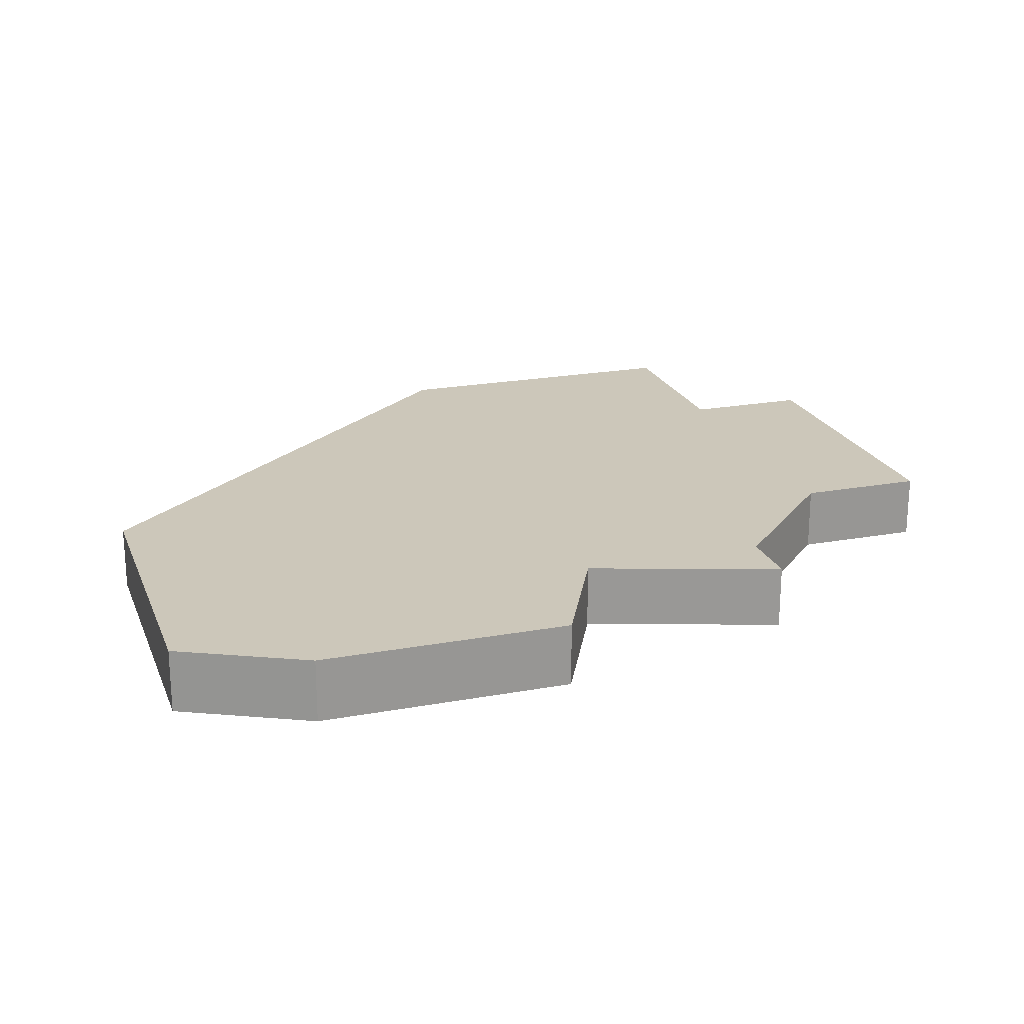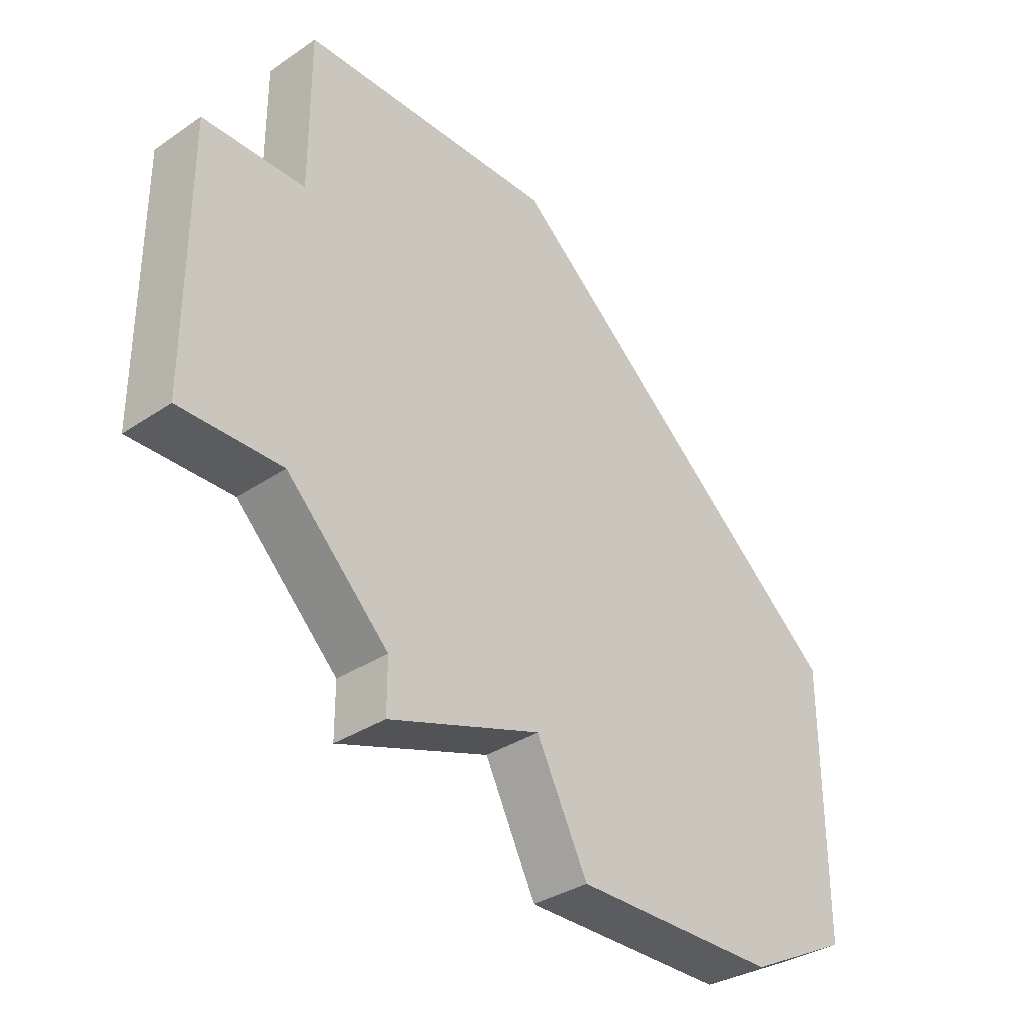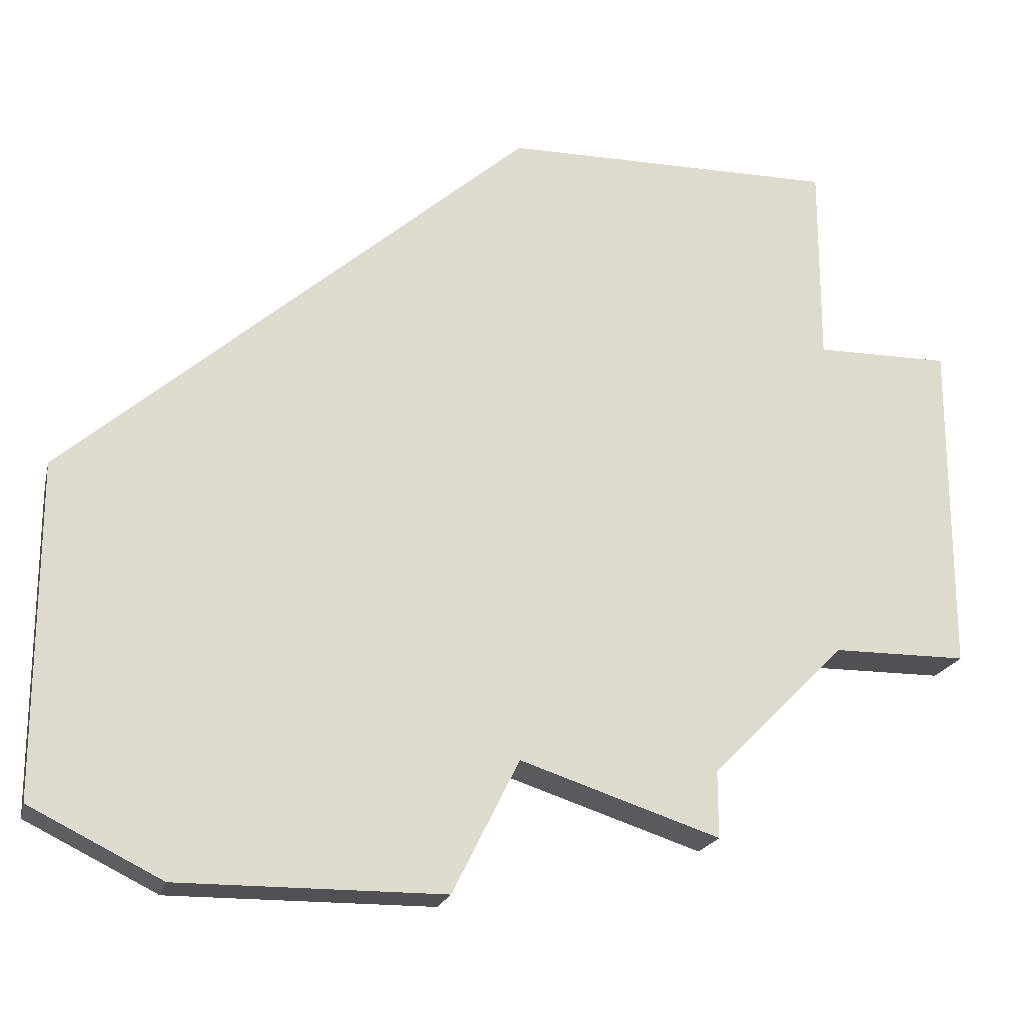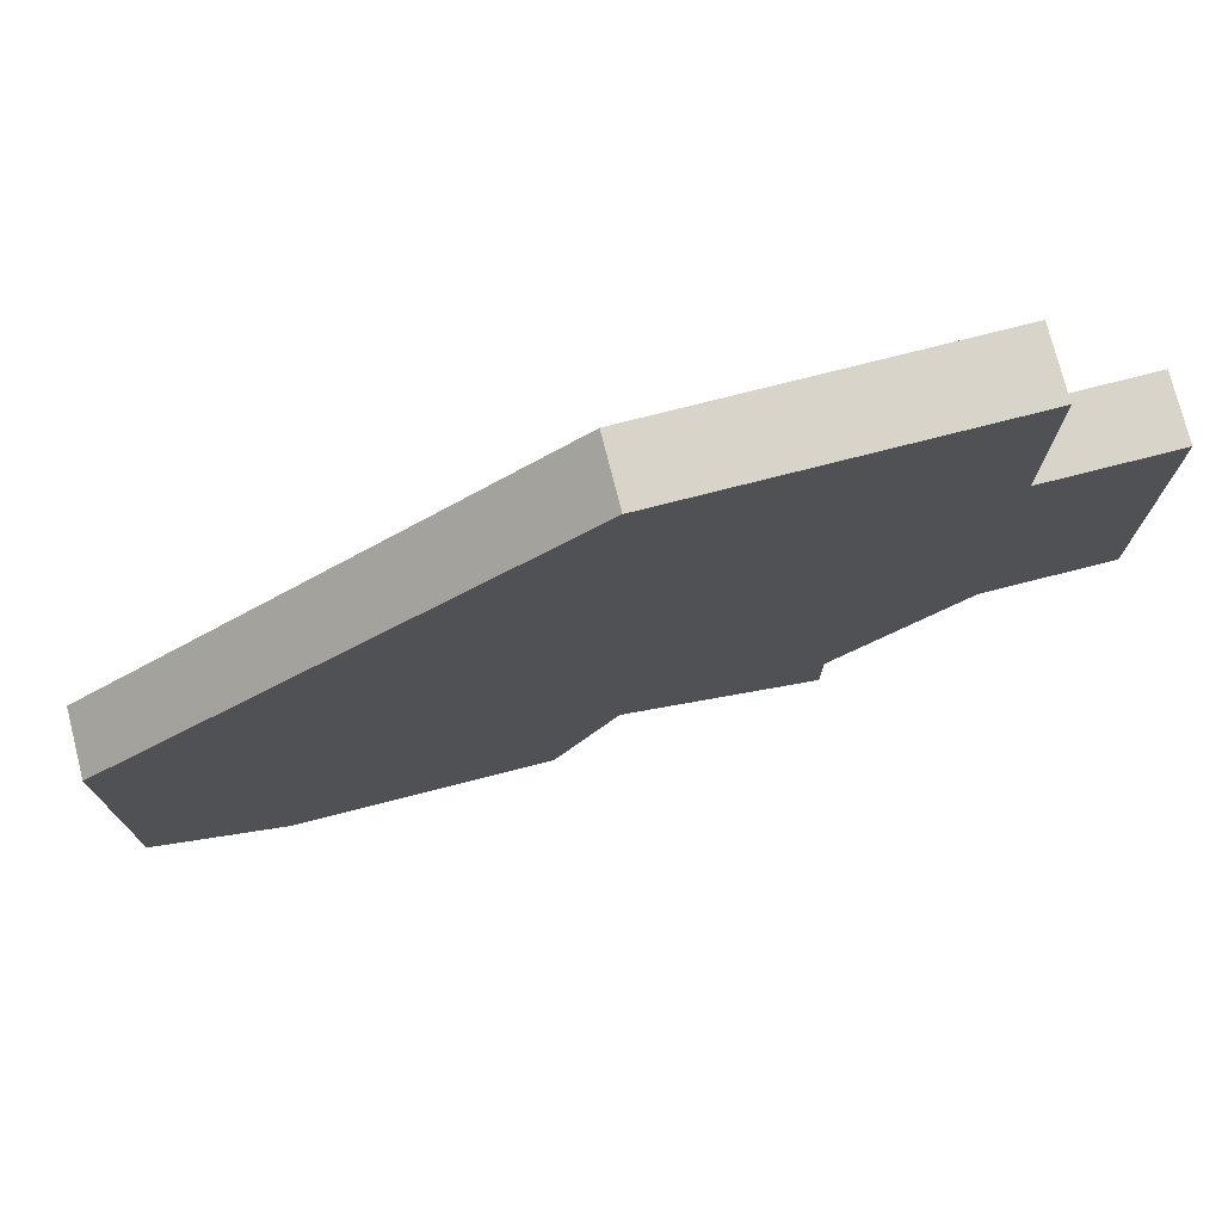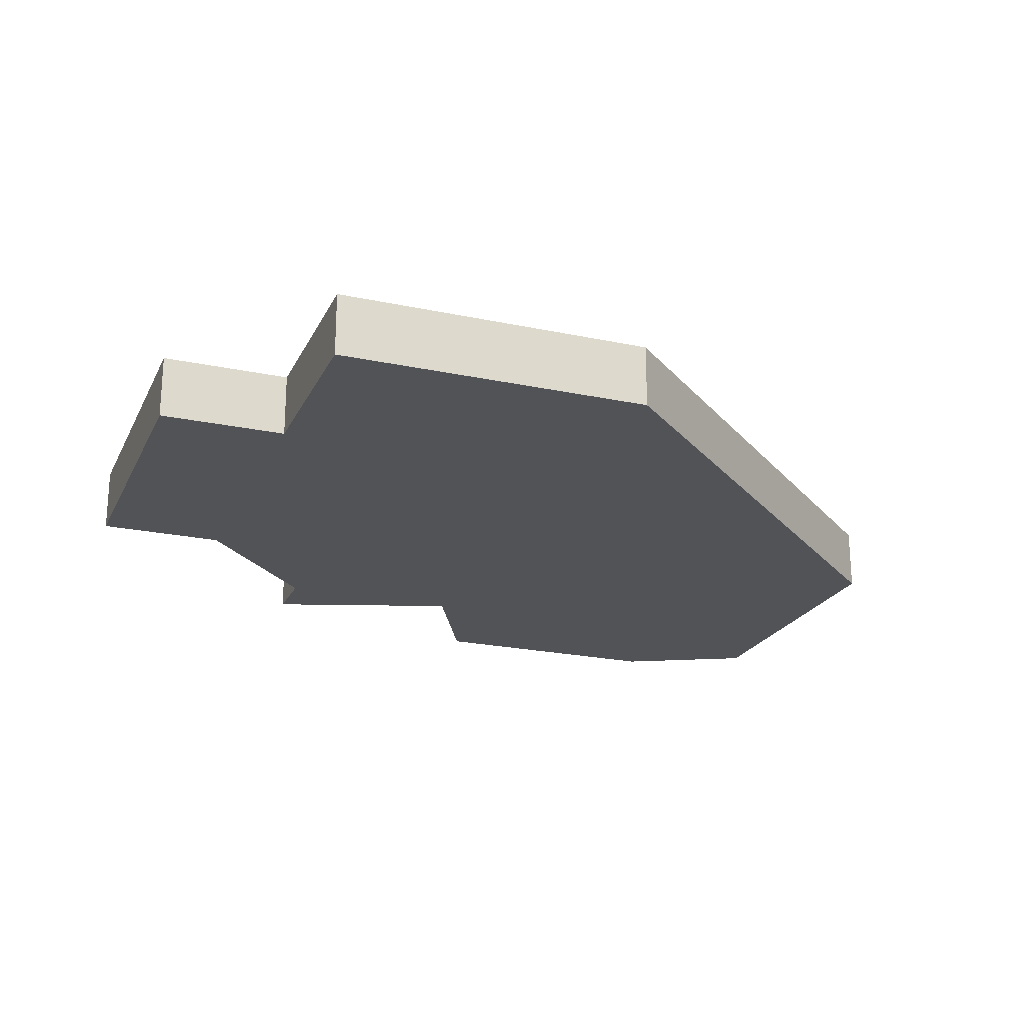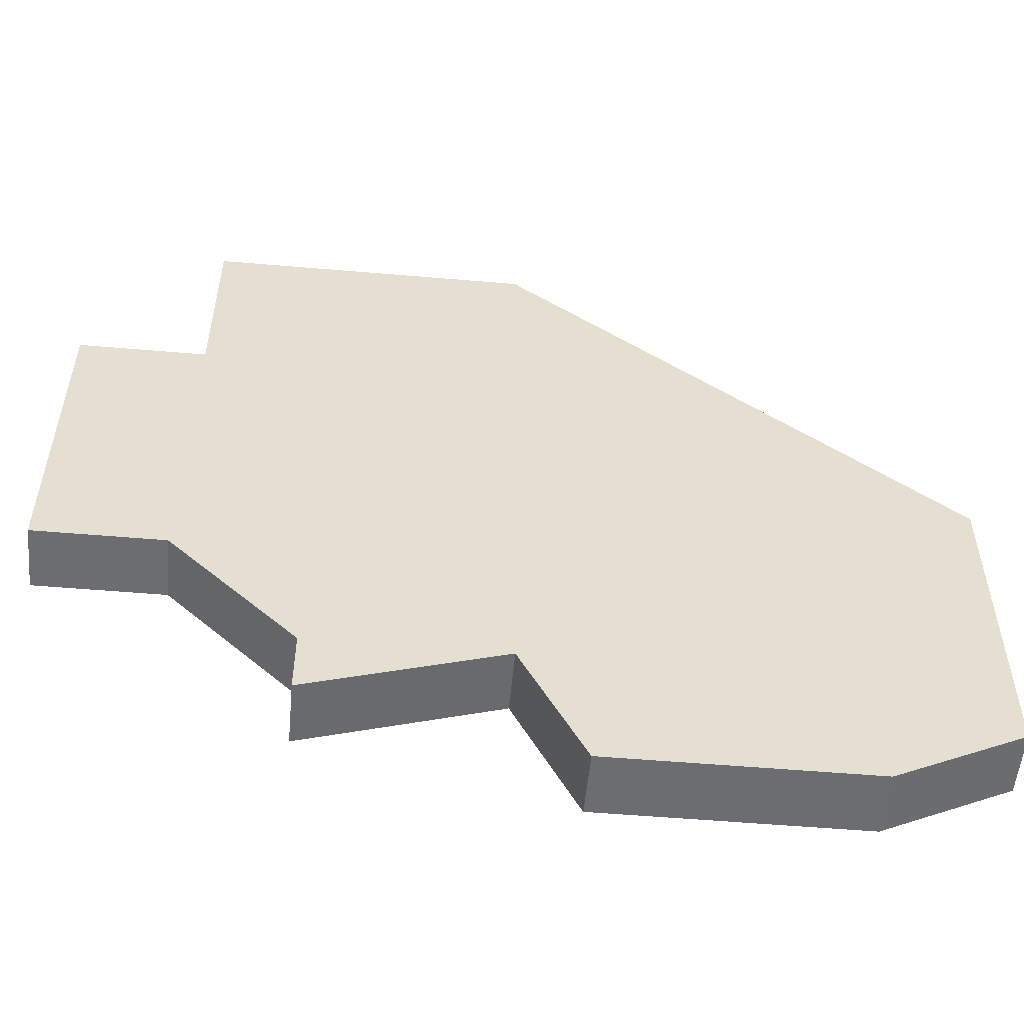
<metadata>
{"format":"obj","ext":"obj","renderer":"f3d","projection":"perspective","resolution":1024,"background":"white","views":[{"elev":21.4,"azim":-18.1,"up":"+Z"},{"elev":-33.9,"azim":132.6,"up":"+Y"},{"elev":-19.8,"azim":-13.3,"up":"+Y"},{"elev":75.5,"azim":-14.3,"up":"+Y"},{"elev":-22.1,"azim":159.6,"up":"+Z"},{"elev":-54.0,"azim":174.8,"up":"+Y"}]}
</metadata>
<code>
v 2725 -1656 0
v 2725 -1656 1
v 2725 -1657 0
v 2725 -1657 1
v 2715 -1652 0
v 2715 -1652 1
v 2715 -1657 0
v 2715 -1657 1
v 2722 -1646 0
v 2722 -1646 1
v 2722 -1656 0
v 2722 -1656 1
v 2721 -1658 0
v 2721 -1658 1
v 2729 -1654 0
v 2729 -1654 1
v 2729 -1649 0
v 2729 -1649 1
v 2727 -1654 0
v 2727 -1654 1
v 2727 -1646 0
v 2727 -1646 1
v 2727 -1649 0
v 2727 -1649 1
v 2717 -1658 0
v 2717 -1658 1
f 25 7 5
f 13 25 11
f 9 11 5
f 25 5 11
f 23 11 9
f 11 23 19
f 11 1 3
f 23 9 21
f 23 17 15
f 15 19 23
f 19 1 11
f 6 8 26
f 12 26 14
f 6 12 10
f 12 6 26
f 10 12 24
f 20 24 12
f 4 2 12
f 22 10 24
f 16 18 24
f 24 20 16
f 12 2 20
f 8 6 7
f 7 6 5
f 26 8 25
f 25 8 7
f 14 26 13
f 13 26 25
f 12 14 11
f 11 14 13
f 4 12 3
f 3 12 11
f 2 4 1
f 1 4 3
f 20 2 19
f 19 2 1
f 16 20 15
f 15 20 19
f 18 16 17
f 17 16 15
f 24 18 23
f 23 18 17
f 22 24 21
f 21 24 23
f 6 10 5
f 5 10 9
f 10 22 9
f 9 22 21

</code>
